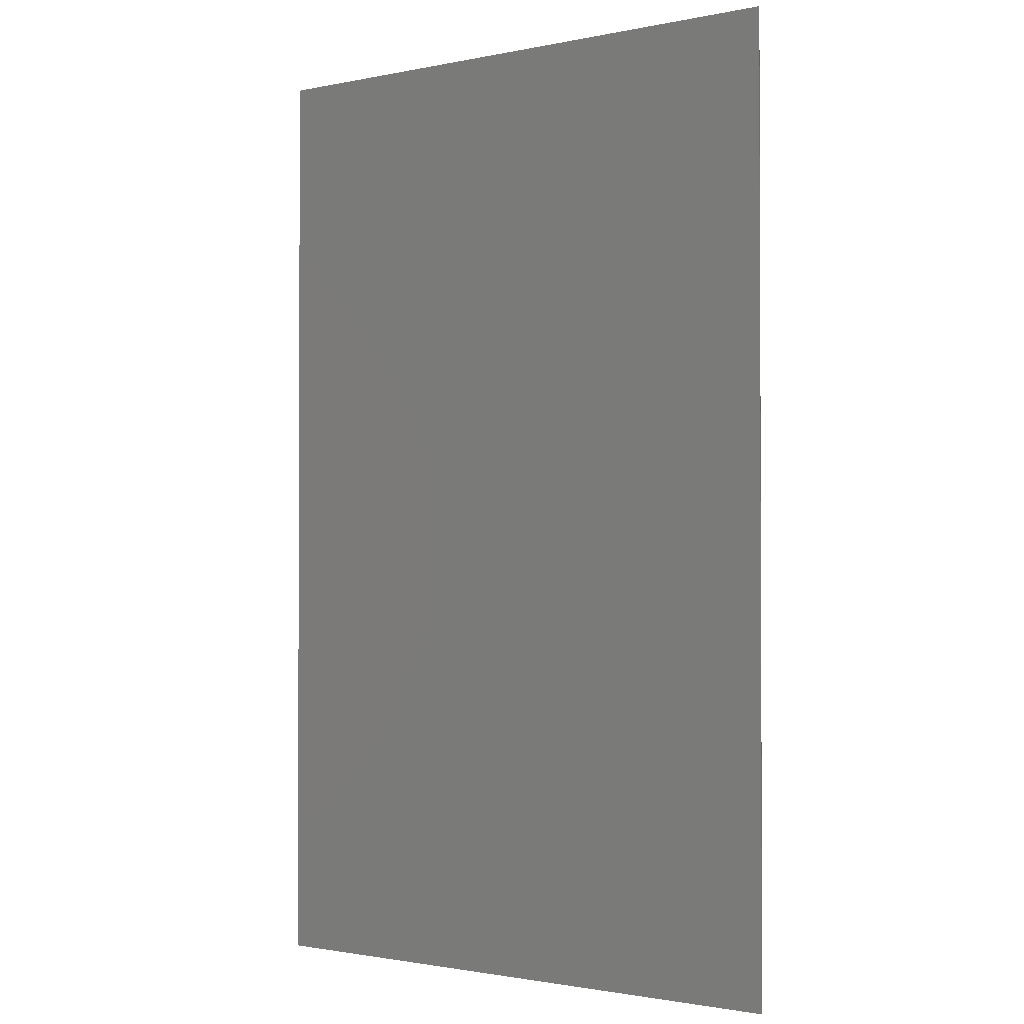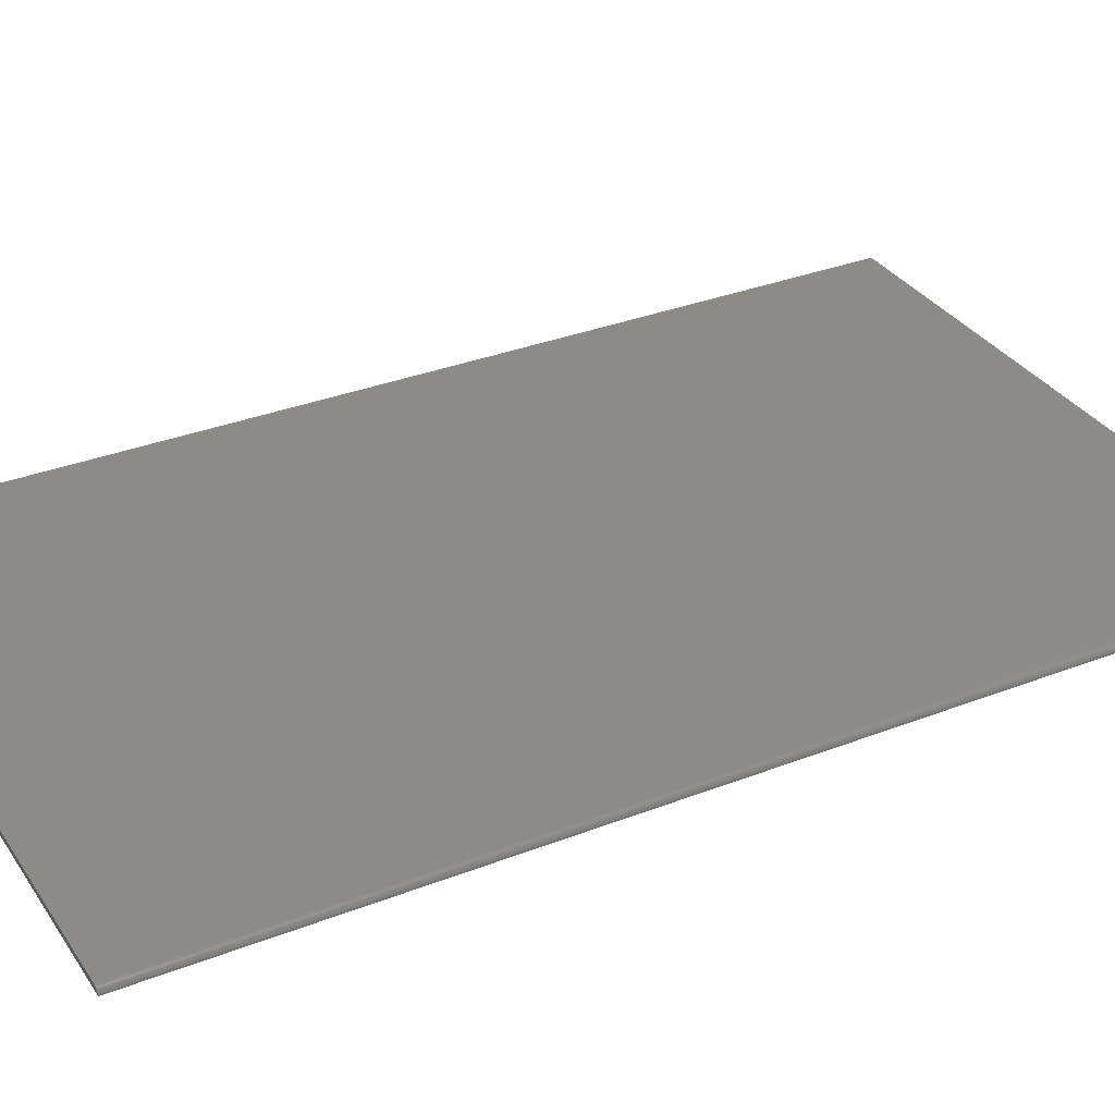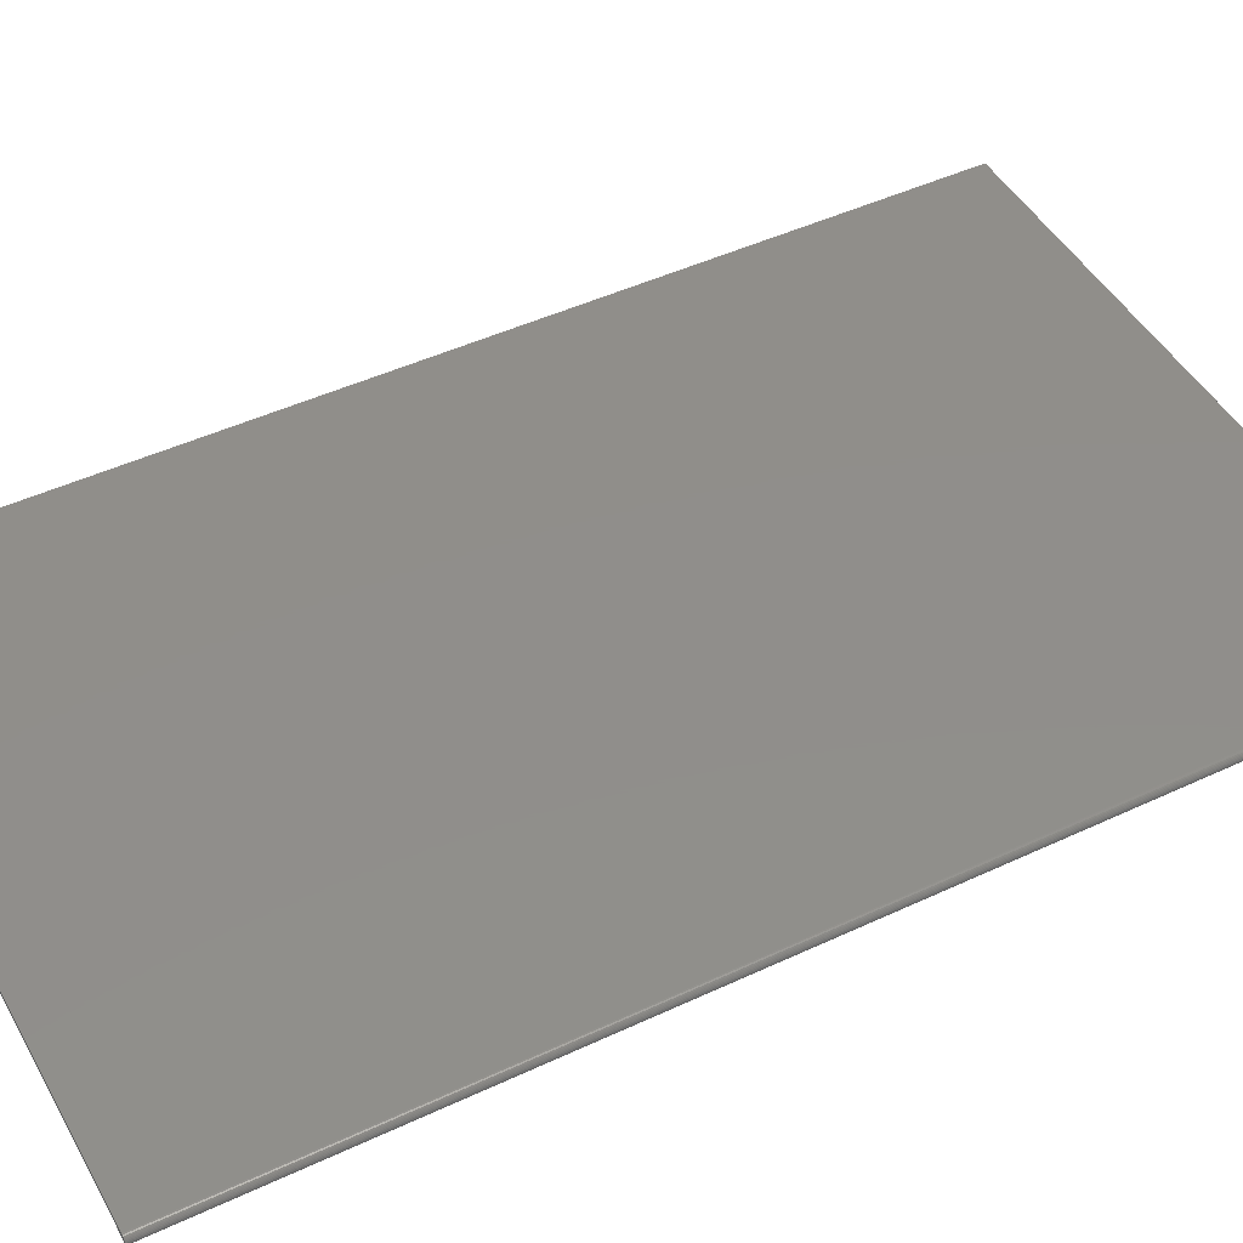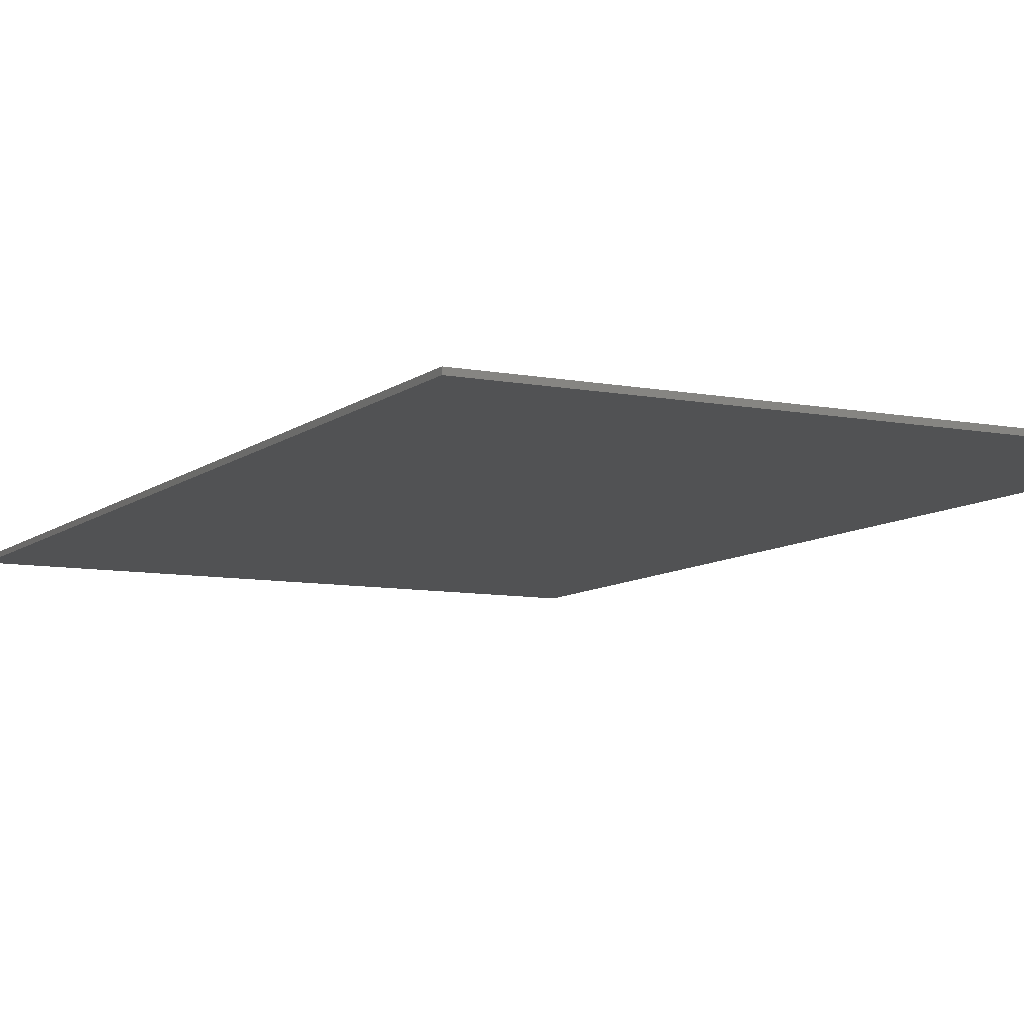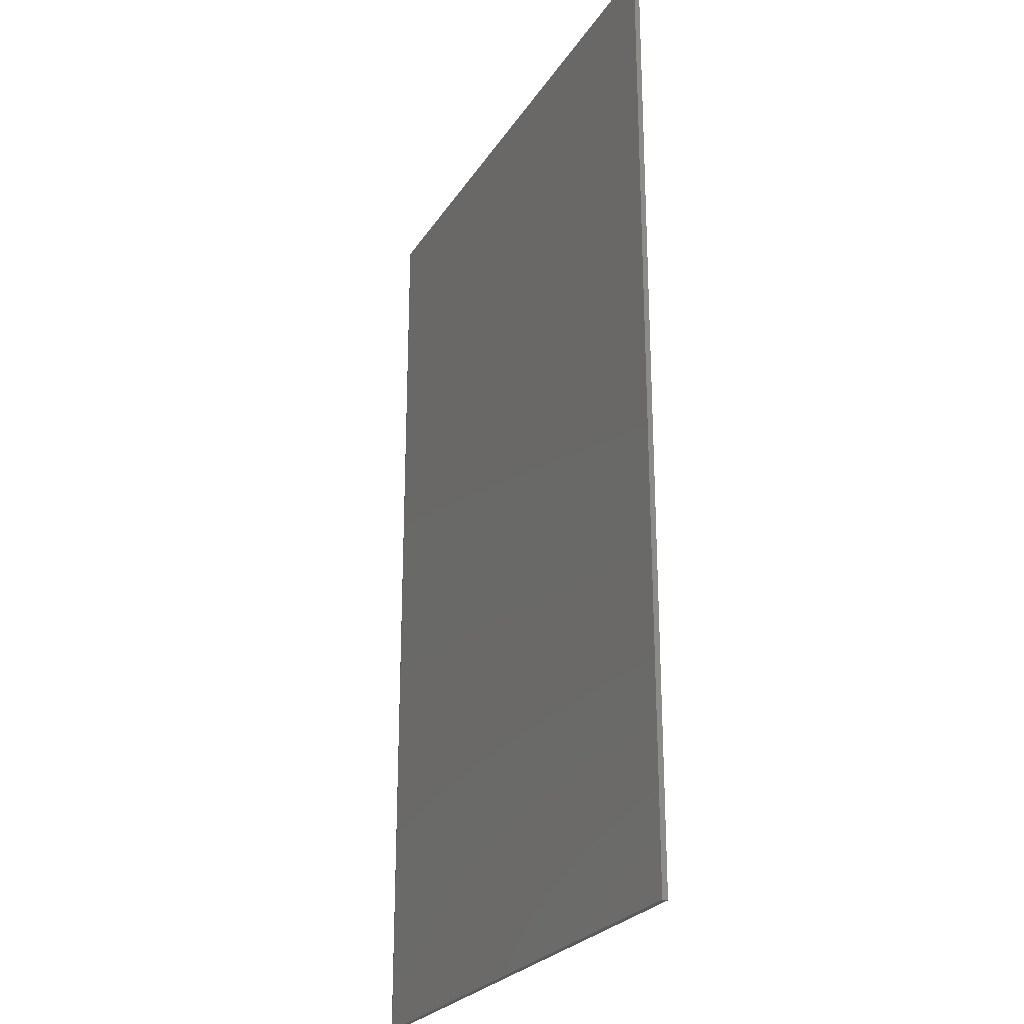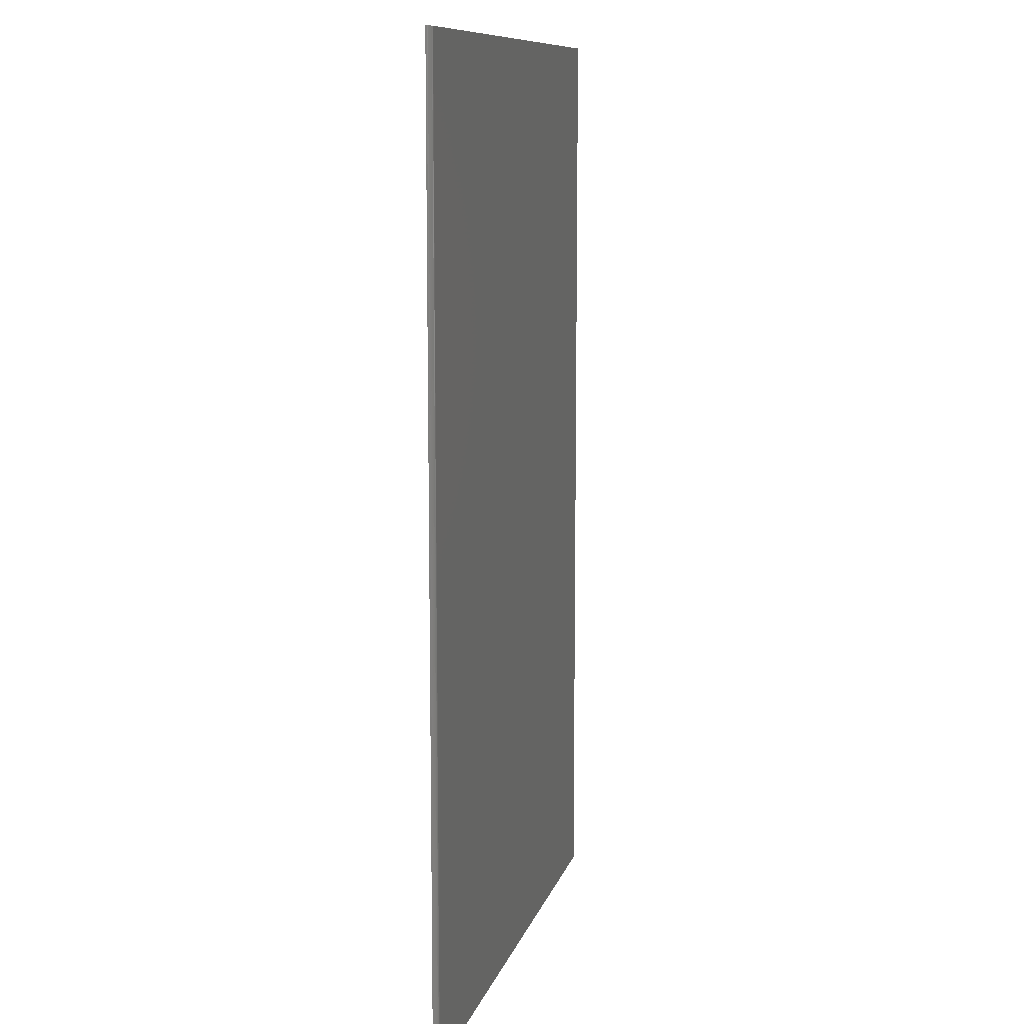
<metadata>
{"format":"stl","ext":"stl","renderer":"f3d","projection":"perspective","resolution":1024,"background":"white","views":[{"elev":-1.4,"azim":37.1,"up":"+Z"},{"elev":32.8,"azim":61.6,"up":"+Y"},{"elev":46.5,"azim":61.9,"up":"+Y"},{"elev":-8.8,"azim":-27.5,"up":"+Y"},{"elev":-25.1,"azim":-115.1,"up":"+Z"},{"elev":10.5,"azim":104.0,"up":"+Z"}]}
</metadata>
<code>
# stl→obj: 22 verts, 40 faces
v 0.4965 4.751e-17 -0.75
v 0.4965 2.019e-16 0.6406
v 0.498 -0.0001501 -0.75
v 0.498 -0.0001501 0.6406
v 0.4995 -0.0005947 -0.75
v 0.4995 -0.0005947 0.6406
v 0.5008 -0.001317 -0.75
v 0.5008 -0.001317 0.6406
v 0.502 -0.002288 -0.75
v 0.502 -0.002288 0.6406
v 0.503 -0.003472 -0.75
v 0.503 -0.003472 0.6406
v 0.5037 -0.004823 -0.75
v 0.5037 -0.004823 0.6406
v 0.5041 -0.006288 -0.75
v 0.5041 -0.006288 0.6406
v 0.5043 -0.007812 -0.75
v 0.5043 -0.007812 0.6406
v -0.3594 0 -0.75
v -0.3594 1.544e-16 0.6406
v -0.3594 -0.007812 0.6406
v -0.3594 -0.007812 -0.75
f 1 2 3
f 3 2 4
f 3 4 5
f 5 4 6
f 5 6 7
f 7 6 8
f 7 8 9
f 9 8 10
f 9 10 11
f 11 10 12
f 11 12 13
f 13 12 14
f 13 14 15
f 15 14 16
f 15 16 17
f 17 16 18
f 19 20 1
f 1 20 2
f 2 8 4
f 8 6 4
f 18 16 12
f 12 16 14
f 21 18 12
f 21 12 10
f 21 10 8
f 21 8 2
f 21 2 20
f 22 19 1
f 22 1 3
f 22 3 5
f 22 5 7
f 22 7 9
f 22 9 11
f 22 11 13
f 22 13 15
f 22 15 17
f 22 17 21
f 21 17 18
f 21 20 22
f 22 20 19

</code>
